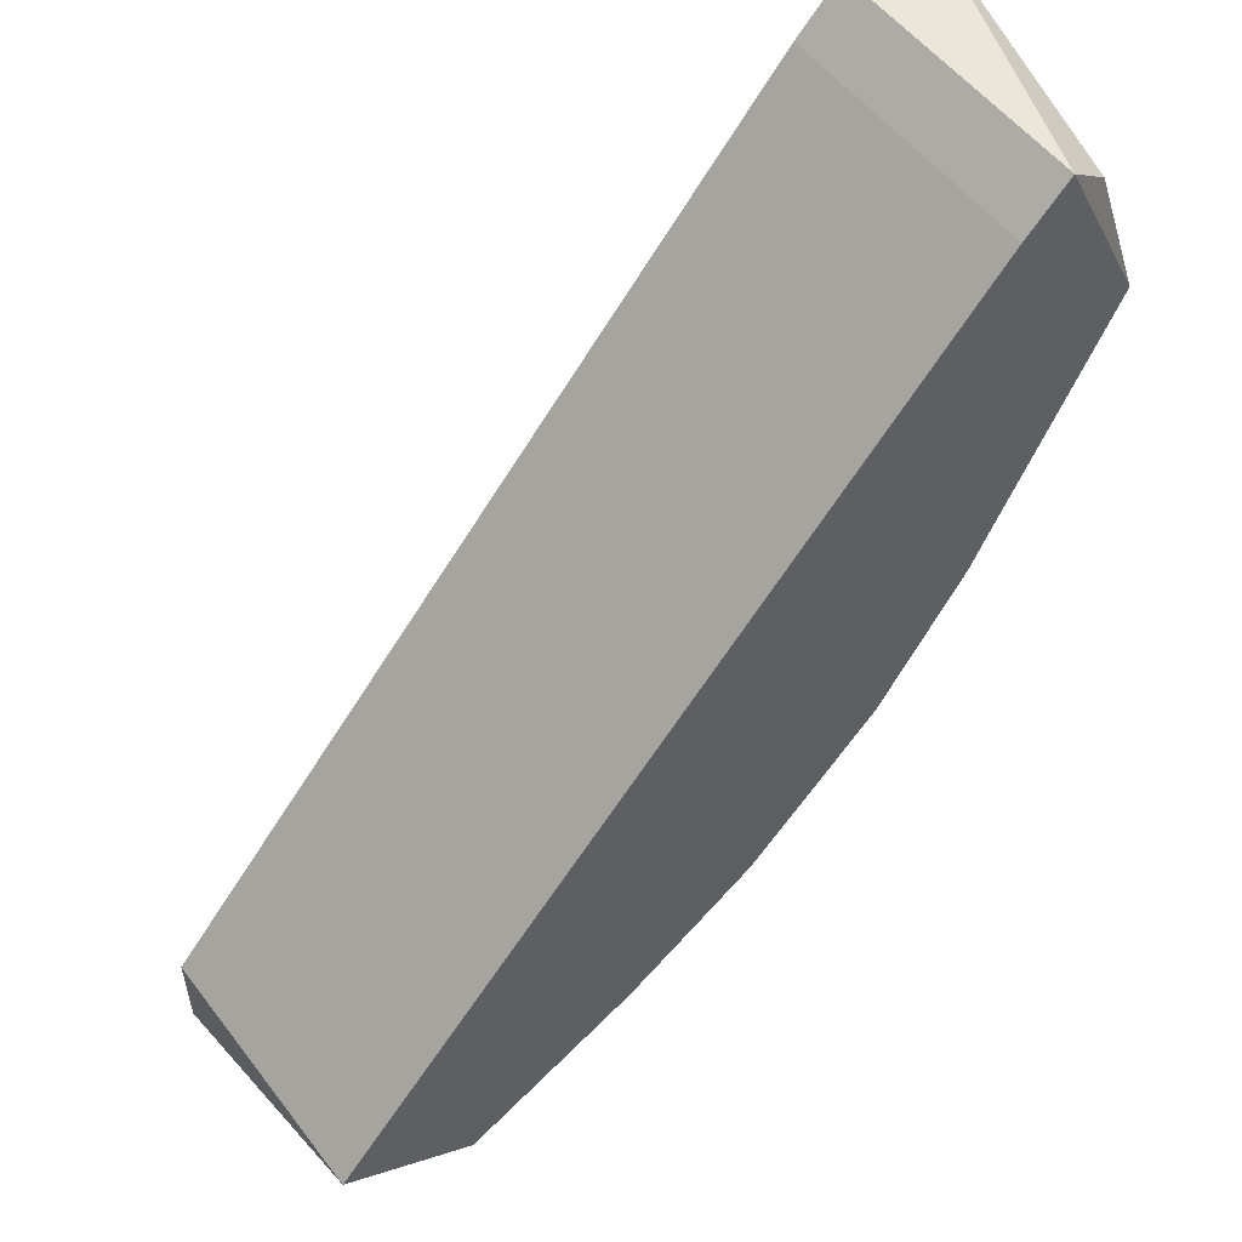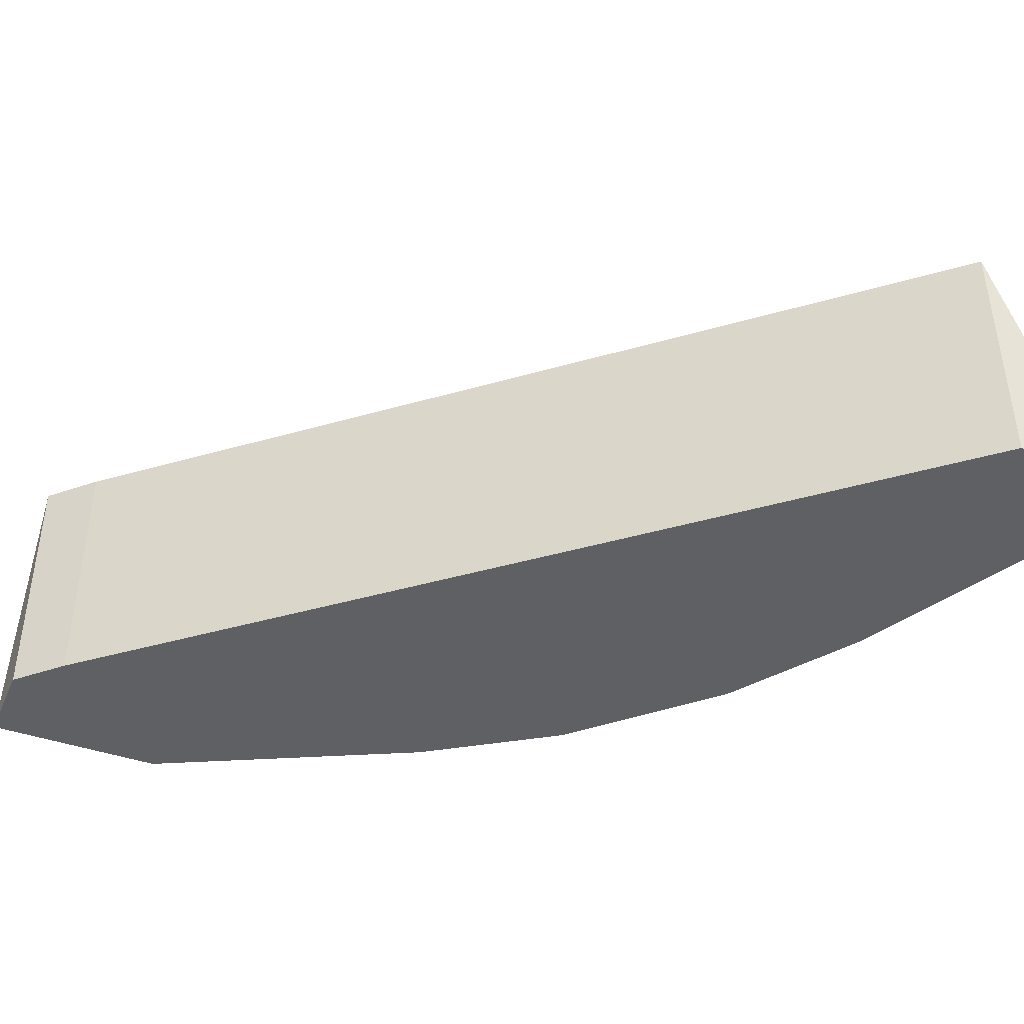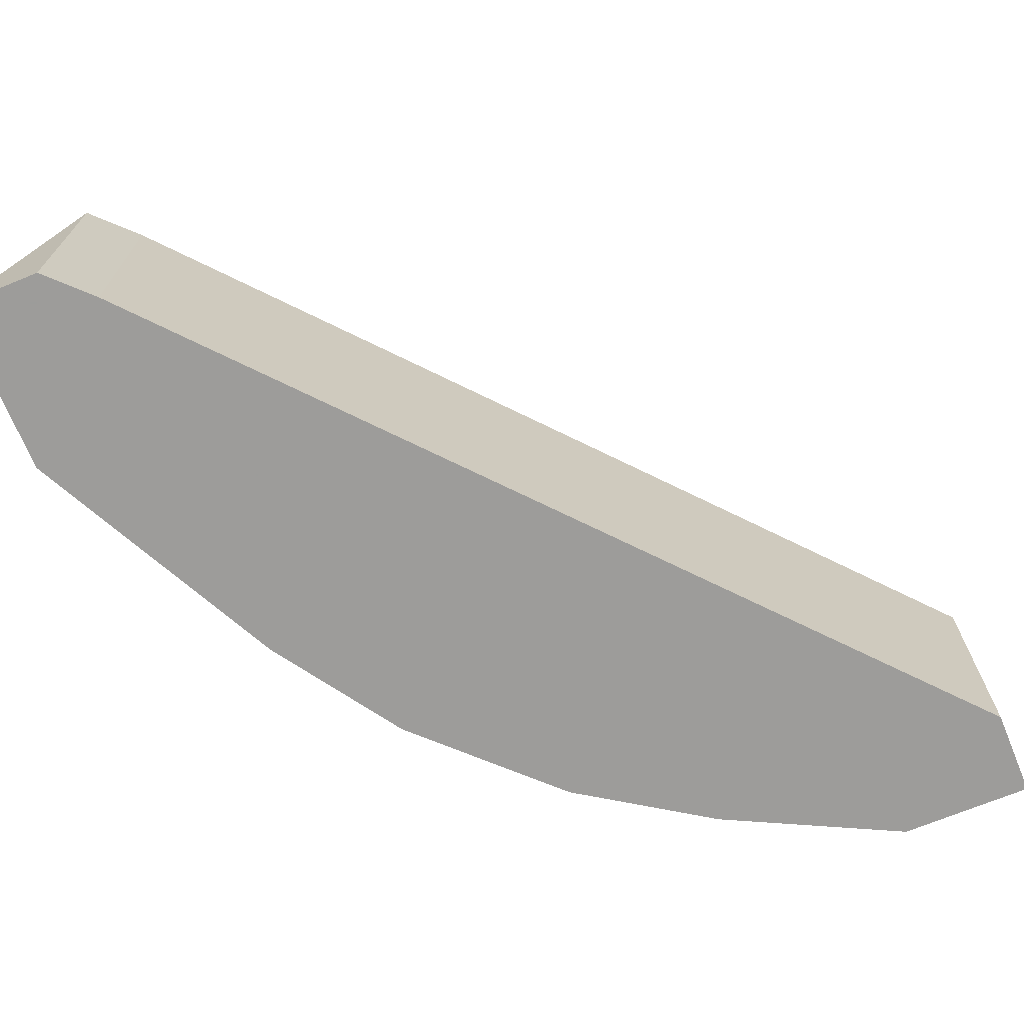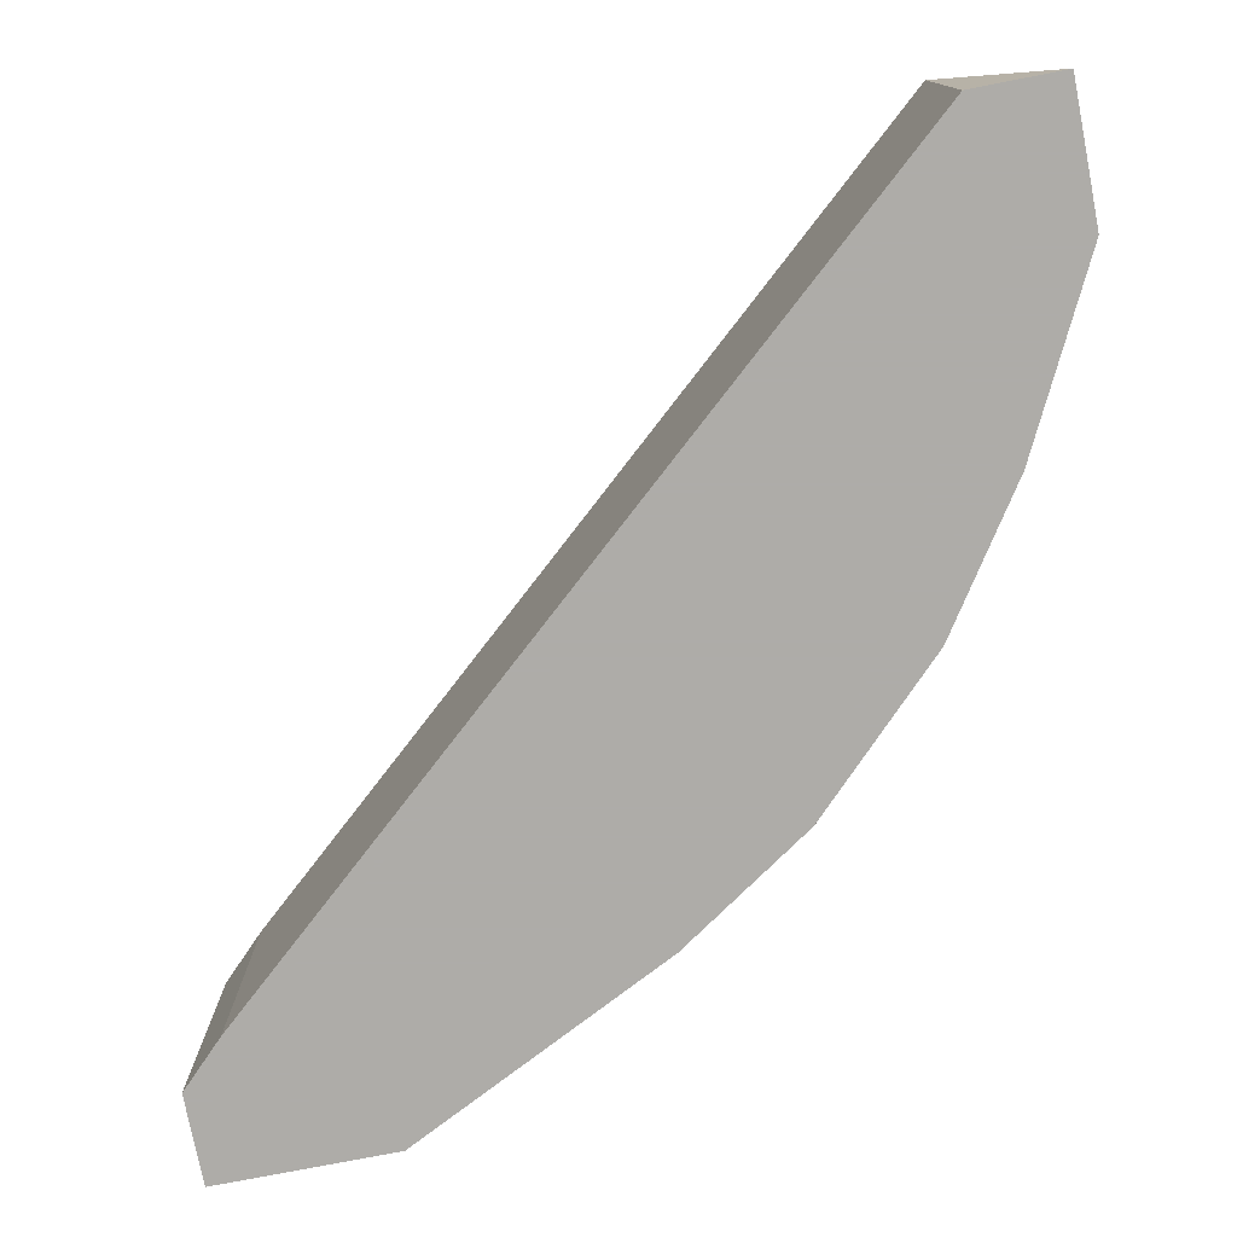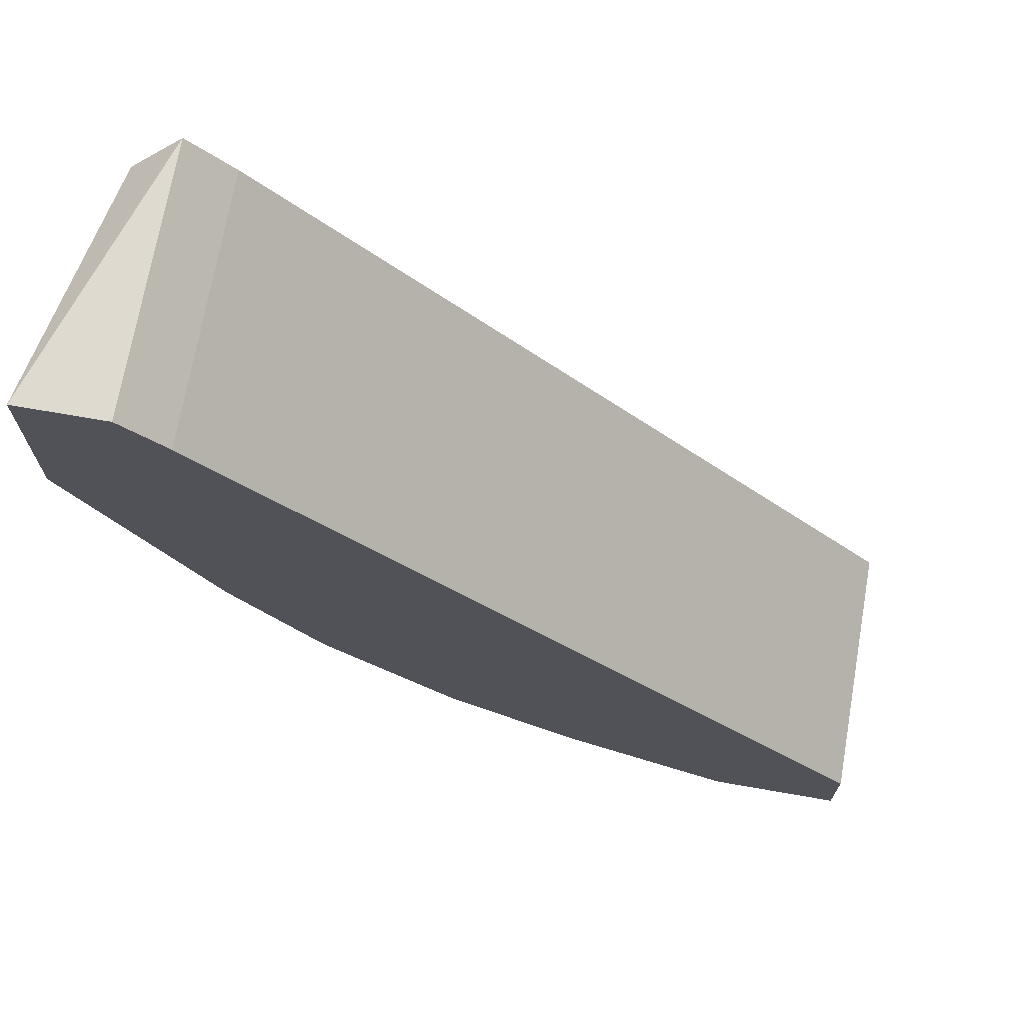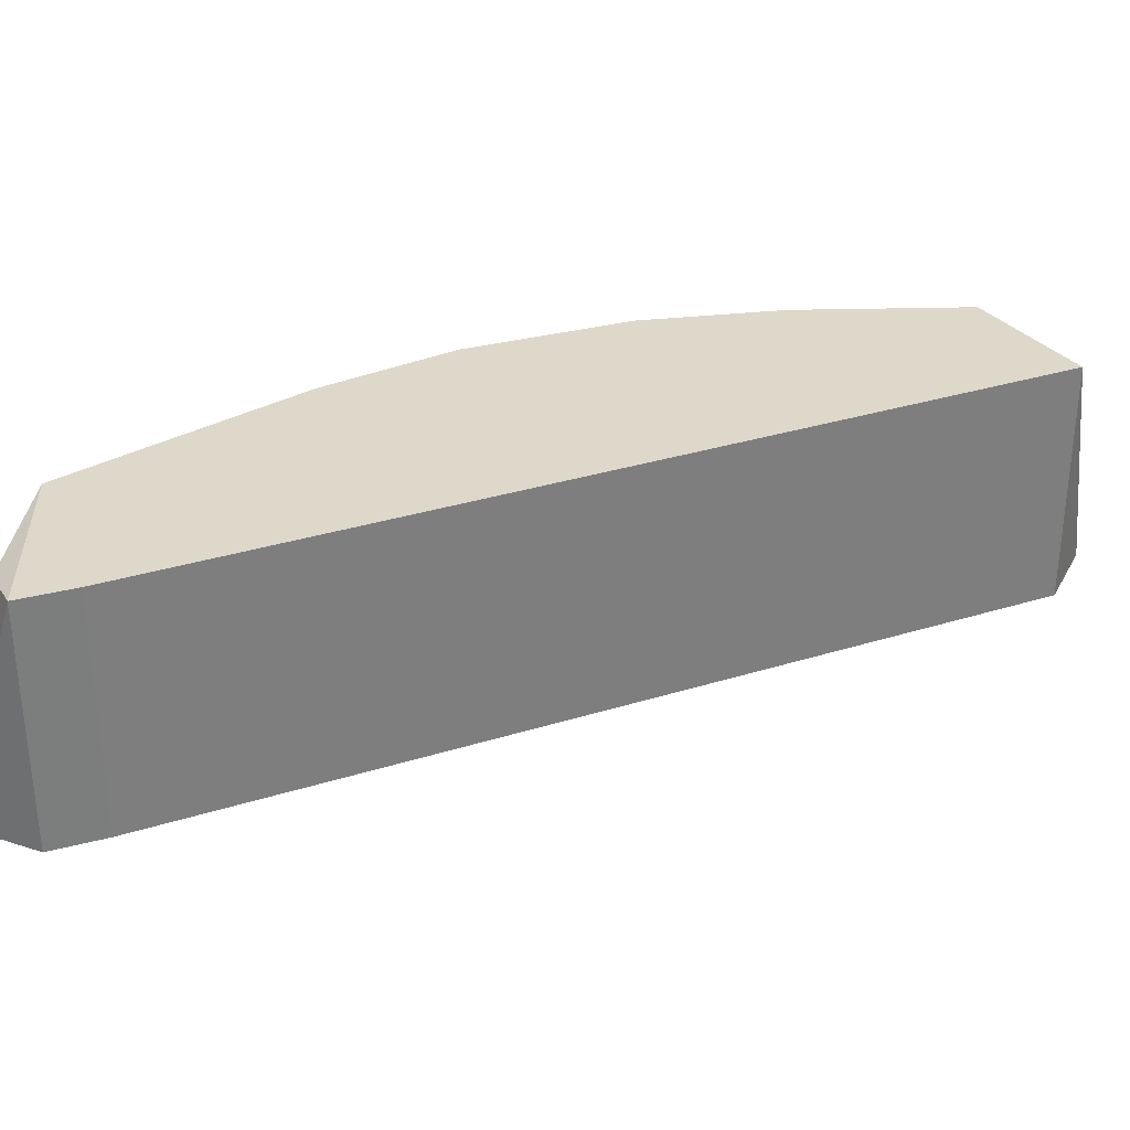
<metadata>
{"format":"obj","ext":"obj","renderer":"f3d","projection":"perspective","resolution":1024,"background":"white","views":[{"elev":54.2,"azim":-36.7,"up":"+Y"},{"elev":-42.6,"azim":-112.4,"up":"+Z"},{"elev":-70.0,"azim":-157.7,"up":"+Z"},{"elev":-77.0,"azim":-79.0,"up":"+Z"},{"elev":70.6,"azim":-170.1,"up":"+Y"},{"elev":31.6,"azim":-155.4,"up":"+Z"}]}
</metadata>
<code>
v 0.3479 0.07542 0.02942
v 0.1522 -0.09851 -0.03581
v 0.1619 -0.08772 0.02618
v 0.3261 0.1189 -0.03581
v 0.2935 -0.0224 -0.03581
v 0.2609 -0.05501 0.02942
v 0.3153 0.108 0.02942
v 0.1522 -0.07676 0.02942
v 0.3479 0.07542 -0.03581
v 0.1522 -0.07676 -0.03581
v 0.1848 -0.09851 -0.03581
v 0.1848 -0.09851 0.02942
v 0.3153 0.01021 0.02942
v 0.3479 0.1189 -0.03581
v 0.2283 -0.07676 -0.03581
v 0.3261 0.1189 0.02942
v 0.2935 -0.0224 0.02942
v 0.3153 0.01021 -0.03581
v 0.2609 -0.05501 -0.03581
v 0.3382 0.1081 0.02618
v 0.2283 -0.07676 0.02942
v 0.3153 0.108 -0.03581
f 10 7 22
f 2 4 5
f 6 1 7
f 2 3 8
f 6 7 8
f 5 4 9
f 4 2 10
f 2 8 10
f 8 7 10
f 2 5 11
f 3 2 12
f 8 3 12
f 6 8 12
f 2 11 12
f 1 6 13
f 9 1 13
f 1 9 14
f 9 4 14
f 11 5 15
f 12 11 15
f 4 7 16
f 7 1 16
f 14 4 16
f 6 5 17
f 5 13 17
f 13 6 17
f 5 9 18
f 13 5 18
f 9 13 18
f 5 6 19
f 15 5 19
f 6 15 19
f 1 14 20
f 16 1 20
f 14 16 20
f 6 12 21
f 15 6 21
f 12 15 21
f 7 4 22
f 4 10 22

</code>
